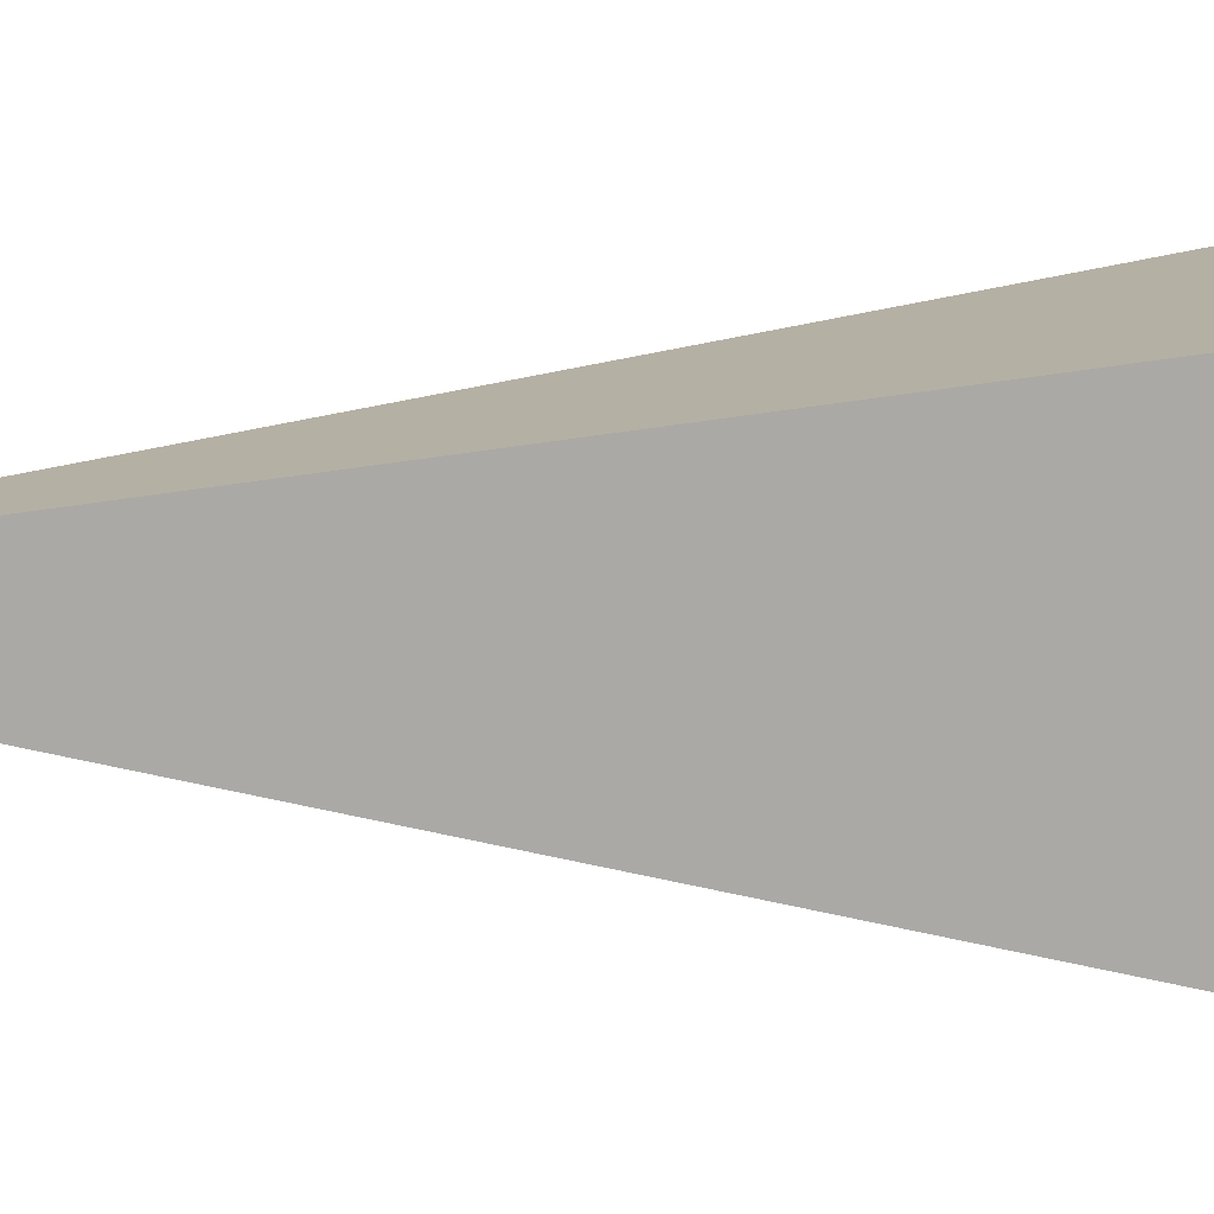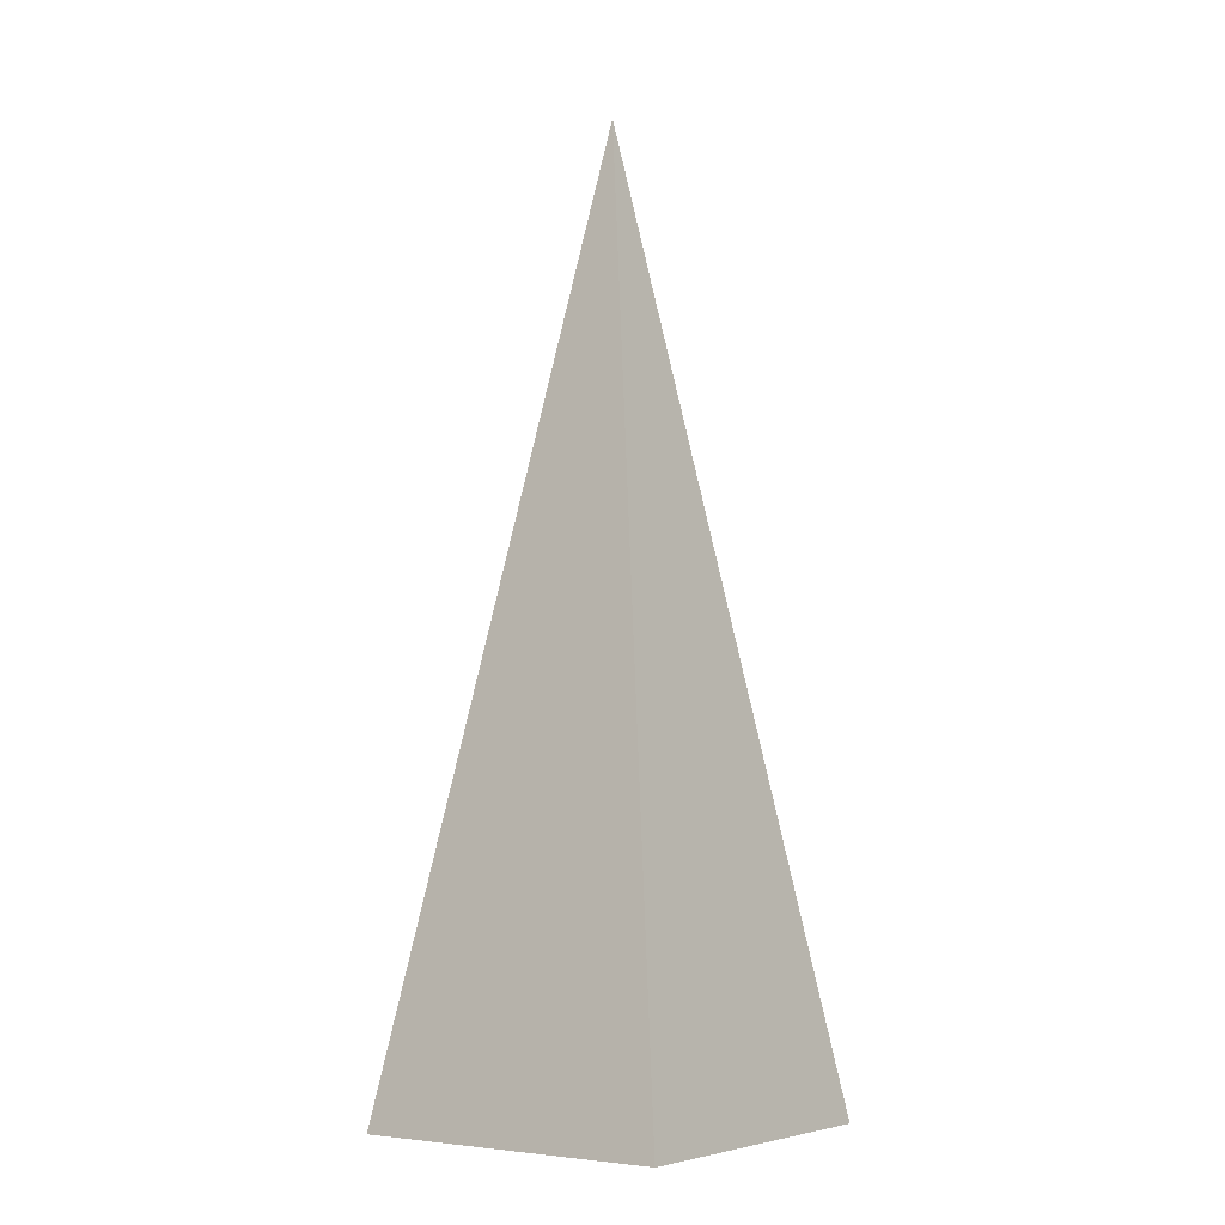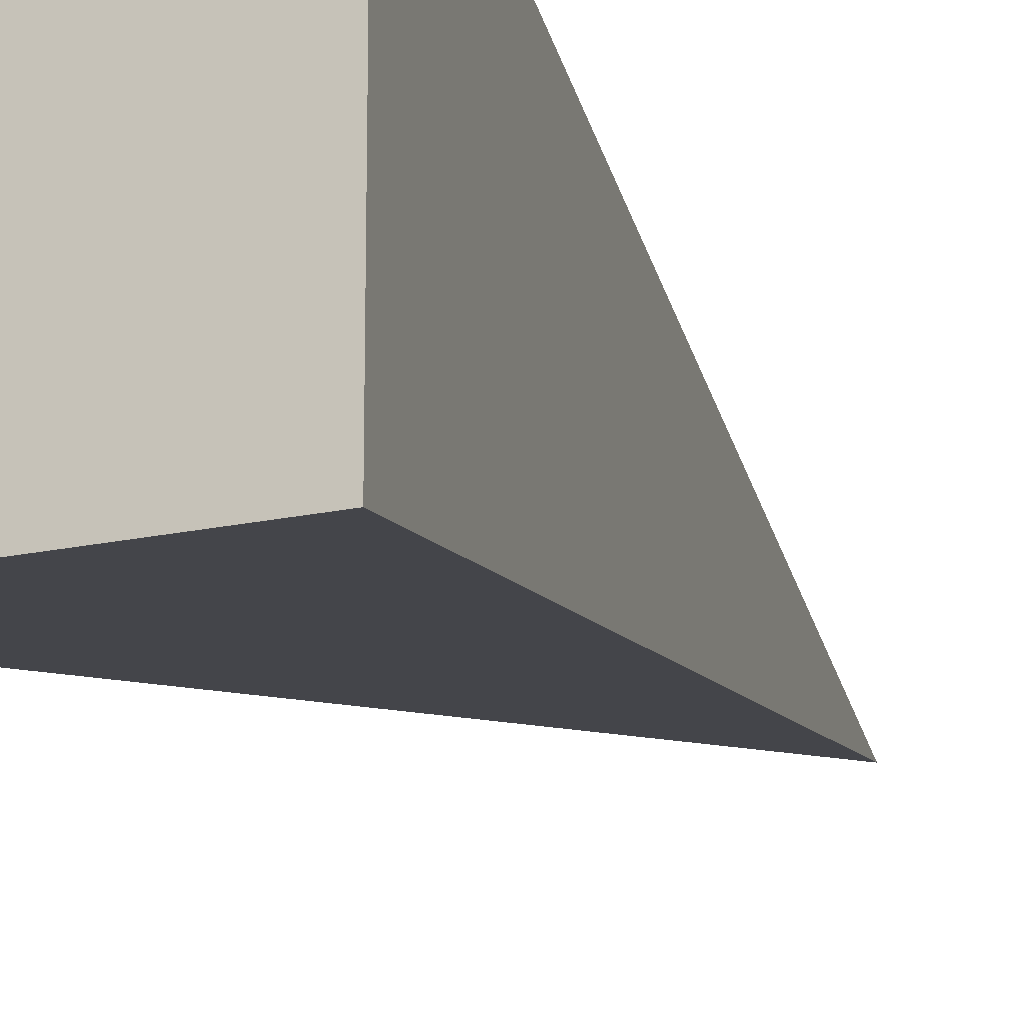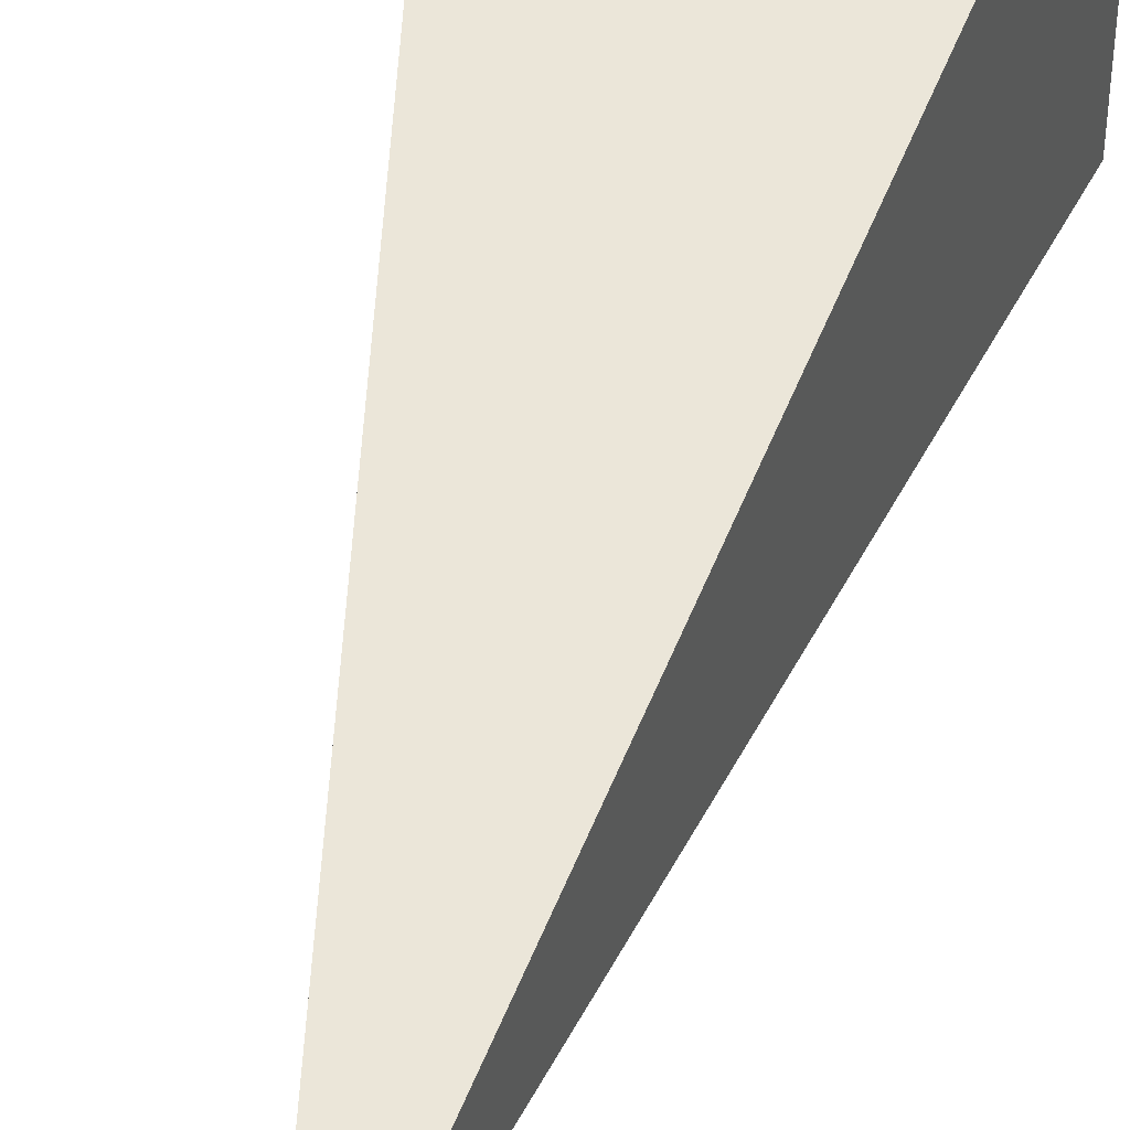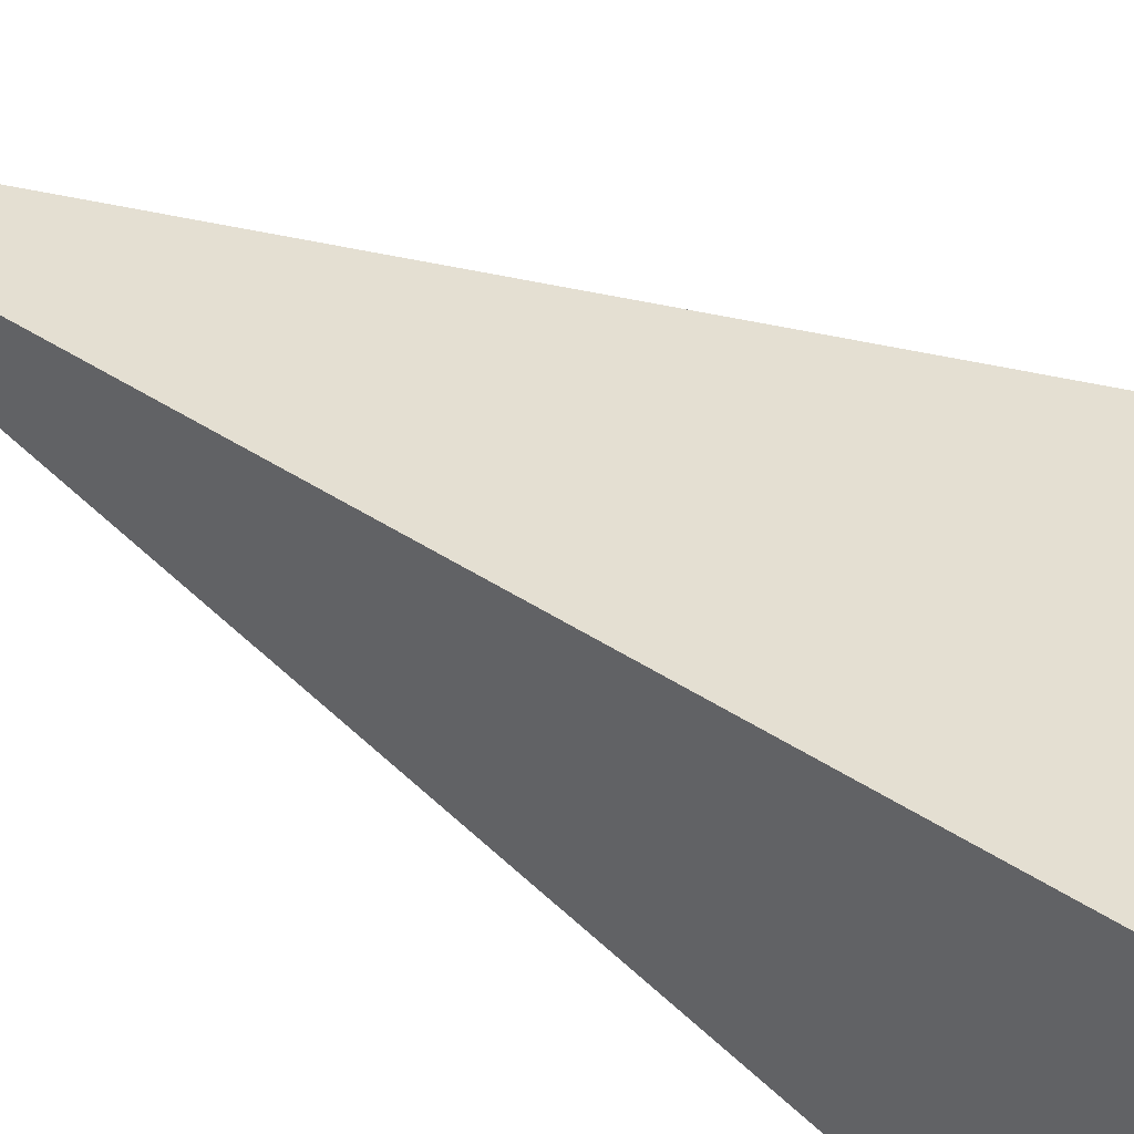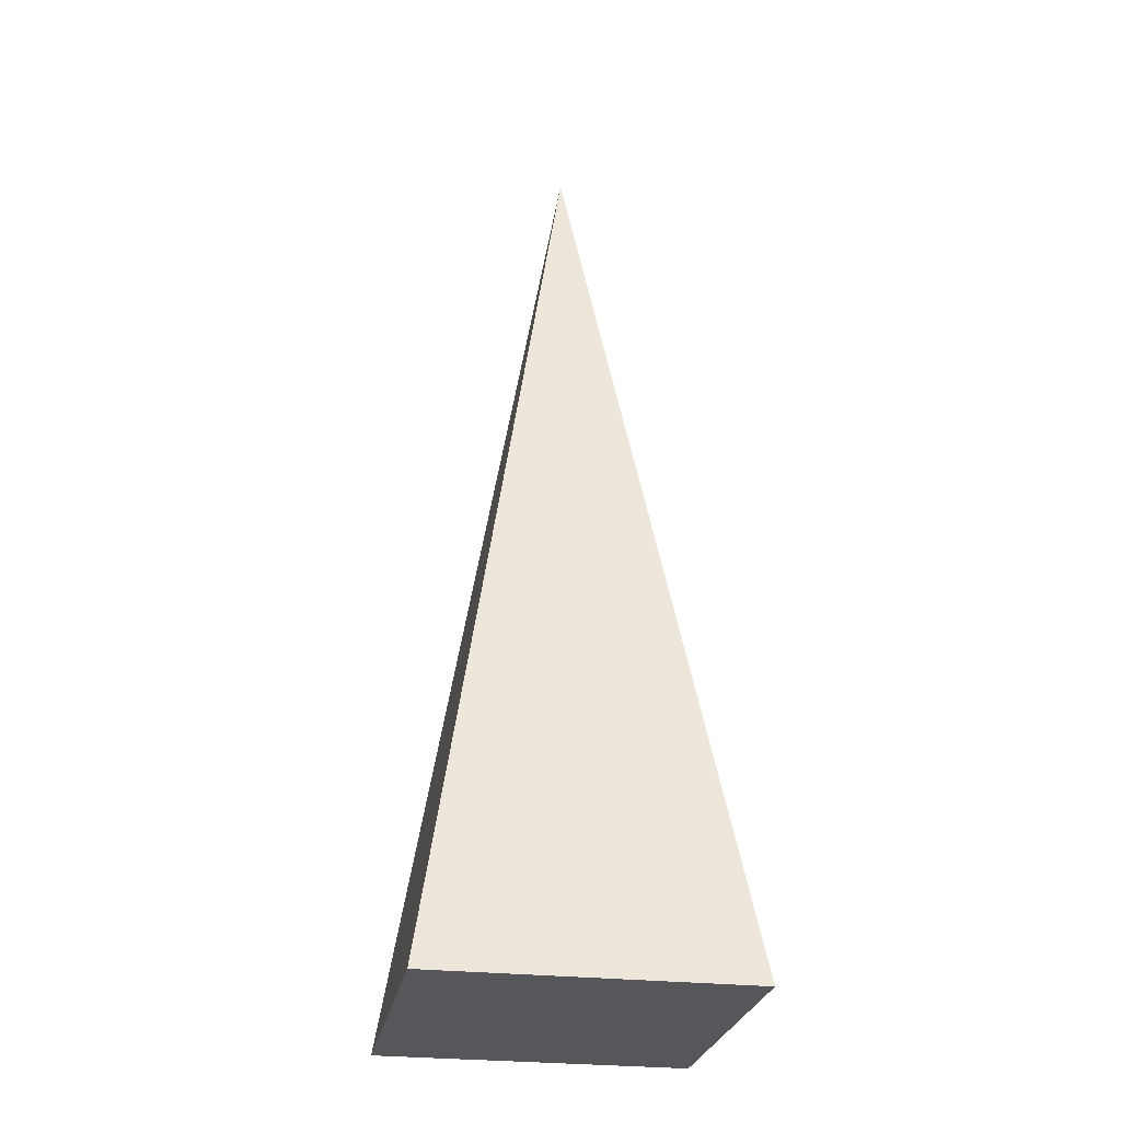
<metadata>
{"format":"obj","ext":"obj","renderer":"f3d","projection":"perspective","resolution":1024,"background":"white","views":[{"elev":11.9,"azim":-89.7,"up":"+Z"},{"elev":-5.4,"azim":-143.9,"up":"+Y"},{"elev":-17.8,"azim":24.0,"up":"+Z"},{"elev":45.4,"azim":-167.4,"up":"+Z"},{"elev":48.8,"azim":-57.3,"up":"+Z"},{"elev":-27.0,"azim":-10.3,"up":"+Y"}]}
</metadata>
<code>
o Cube
v 0.5 0 -0.5
v 0.5 0 0.5
v -0.5 0 -0.5
v 0 3 0
v -0.5 0 0.5
f 2 4 5
f 5 4 3
f 3 1 2 5
f 1 4 2
f 3 4 1

</code>
